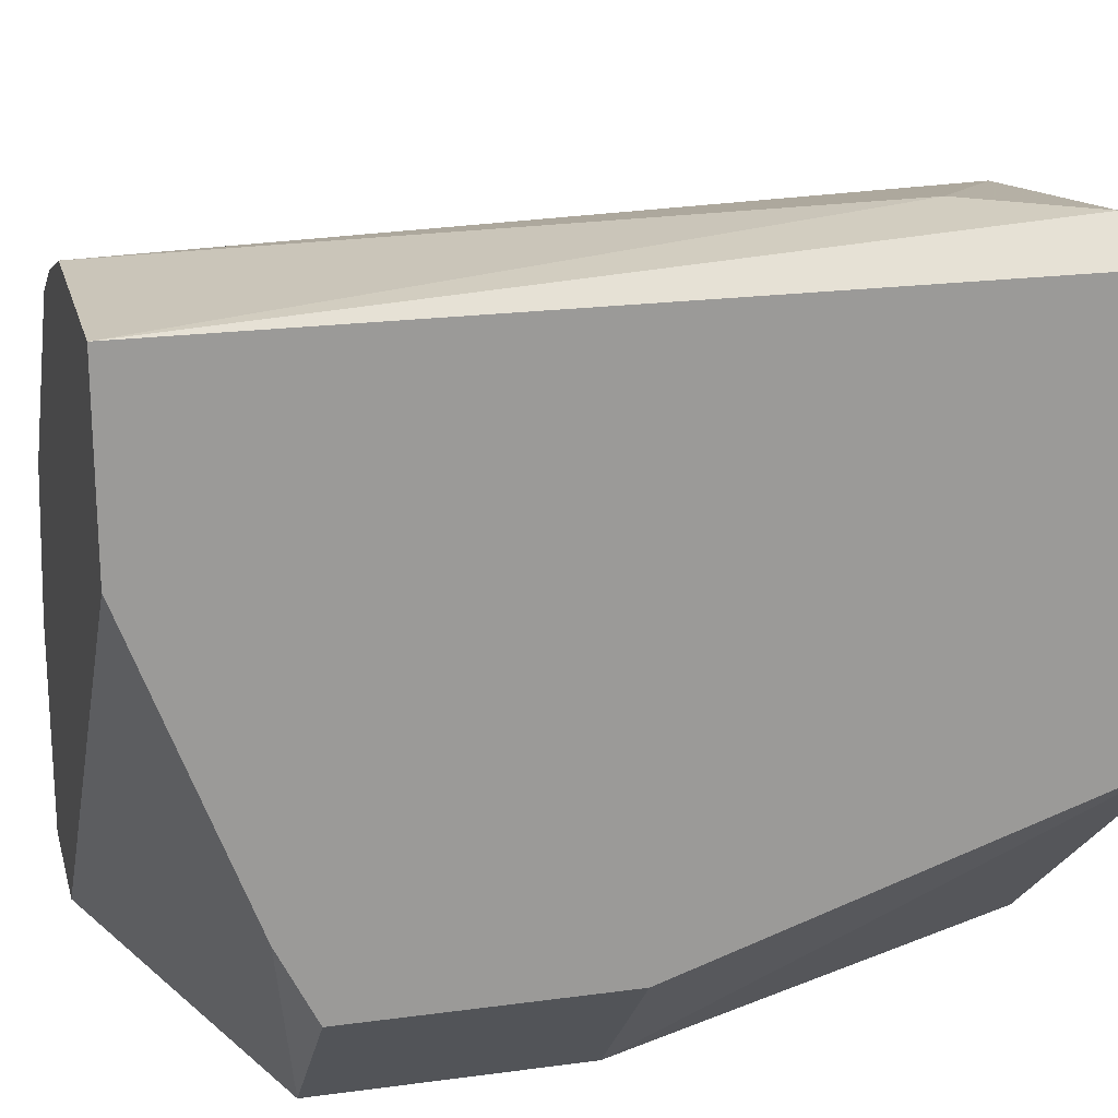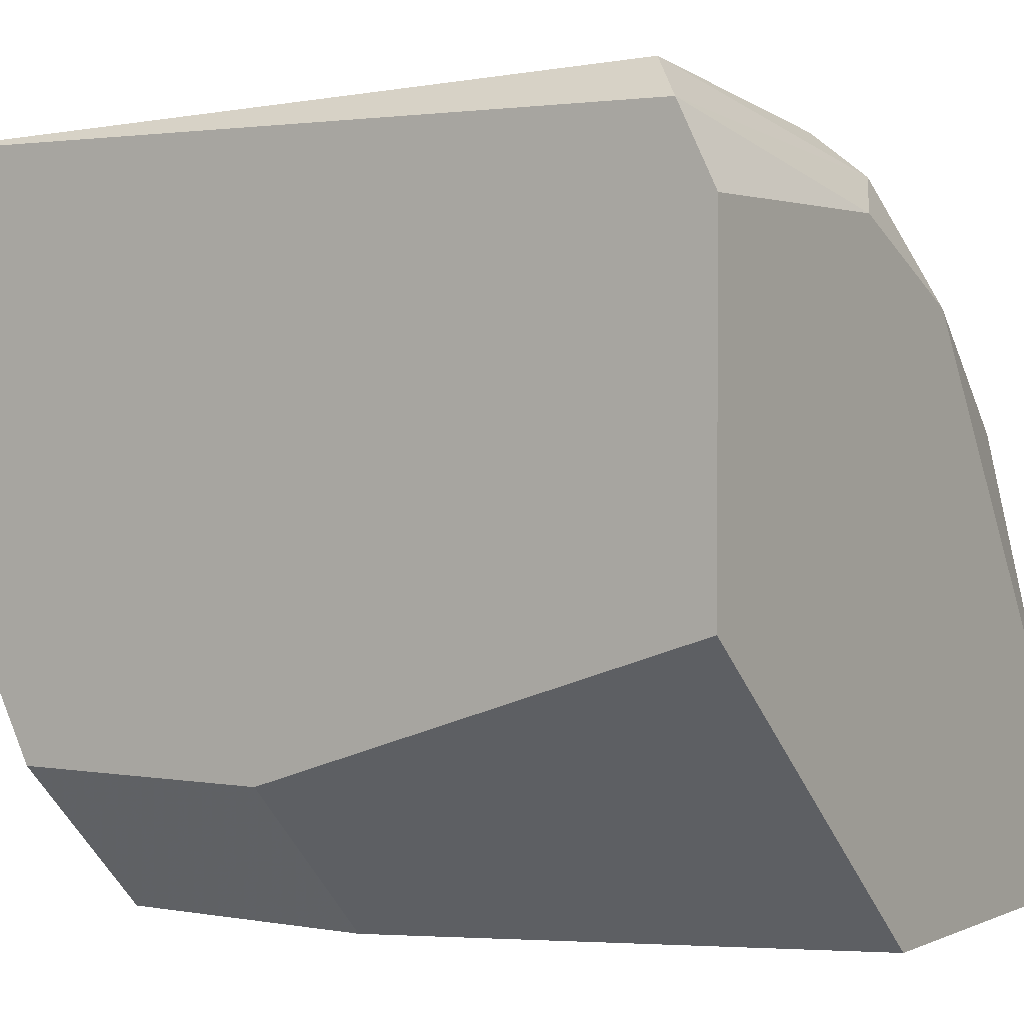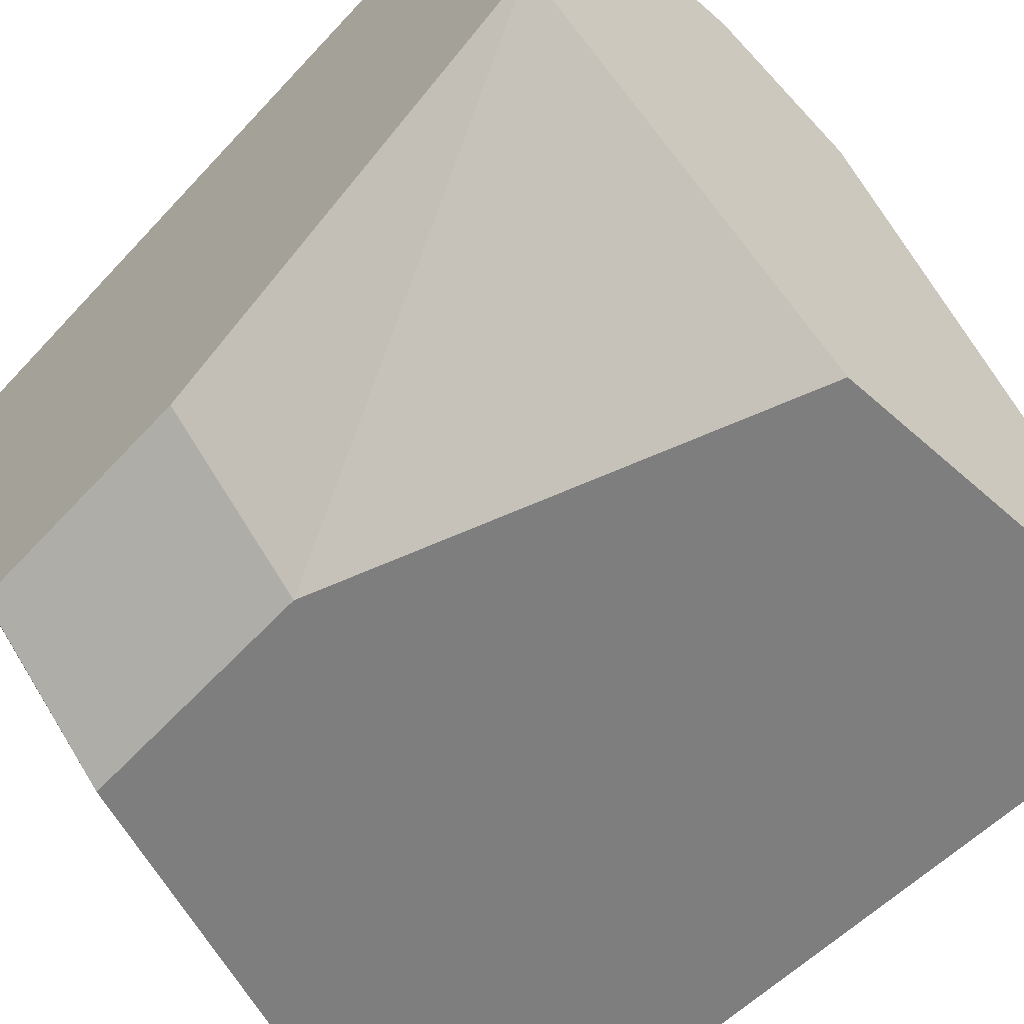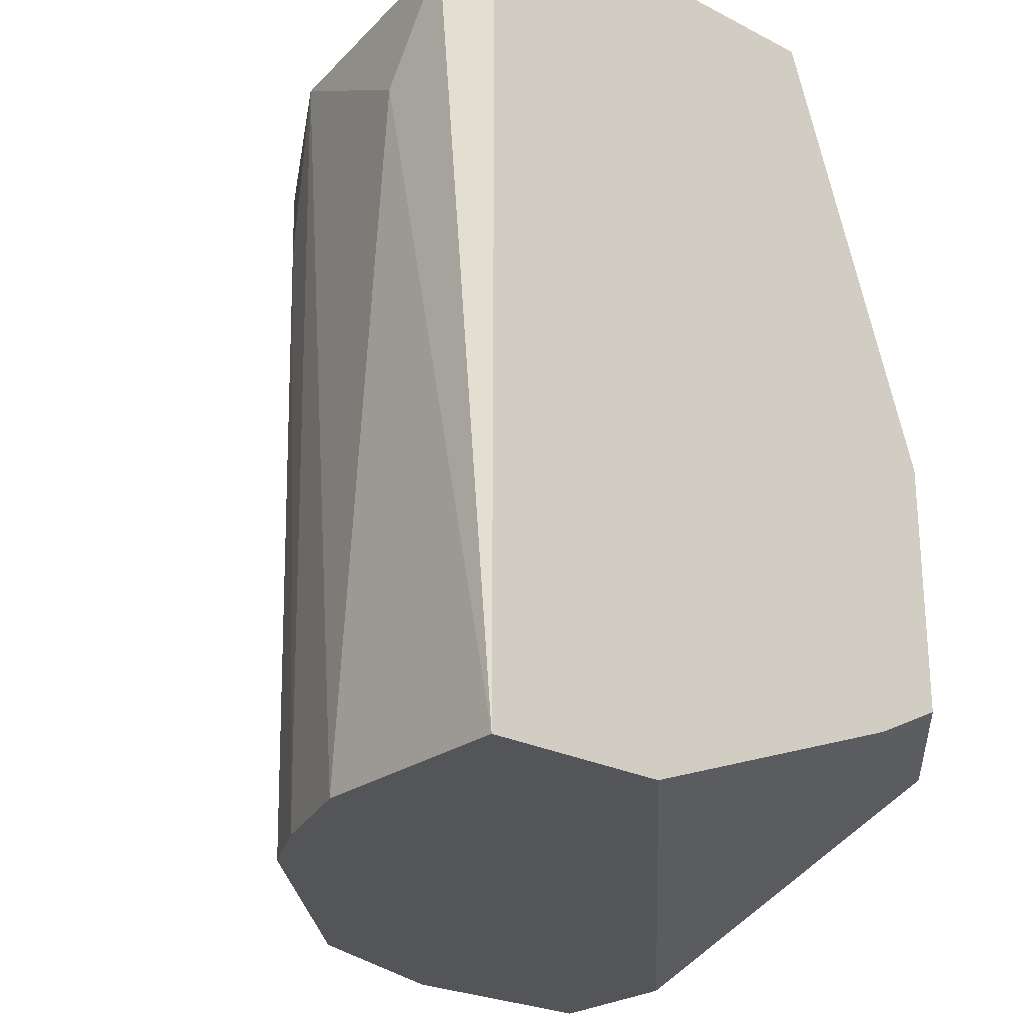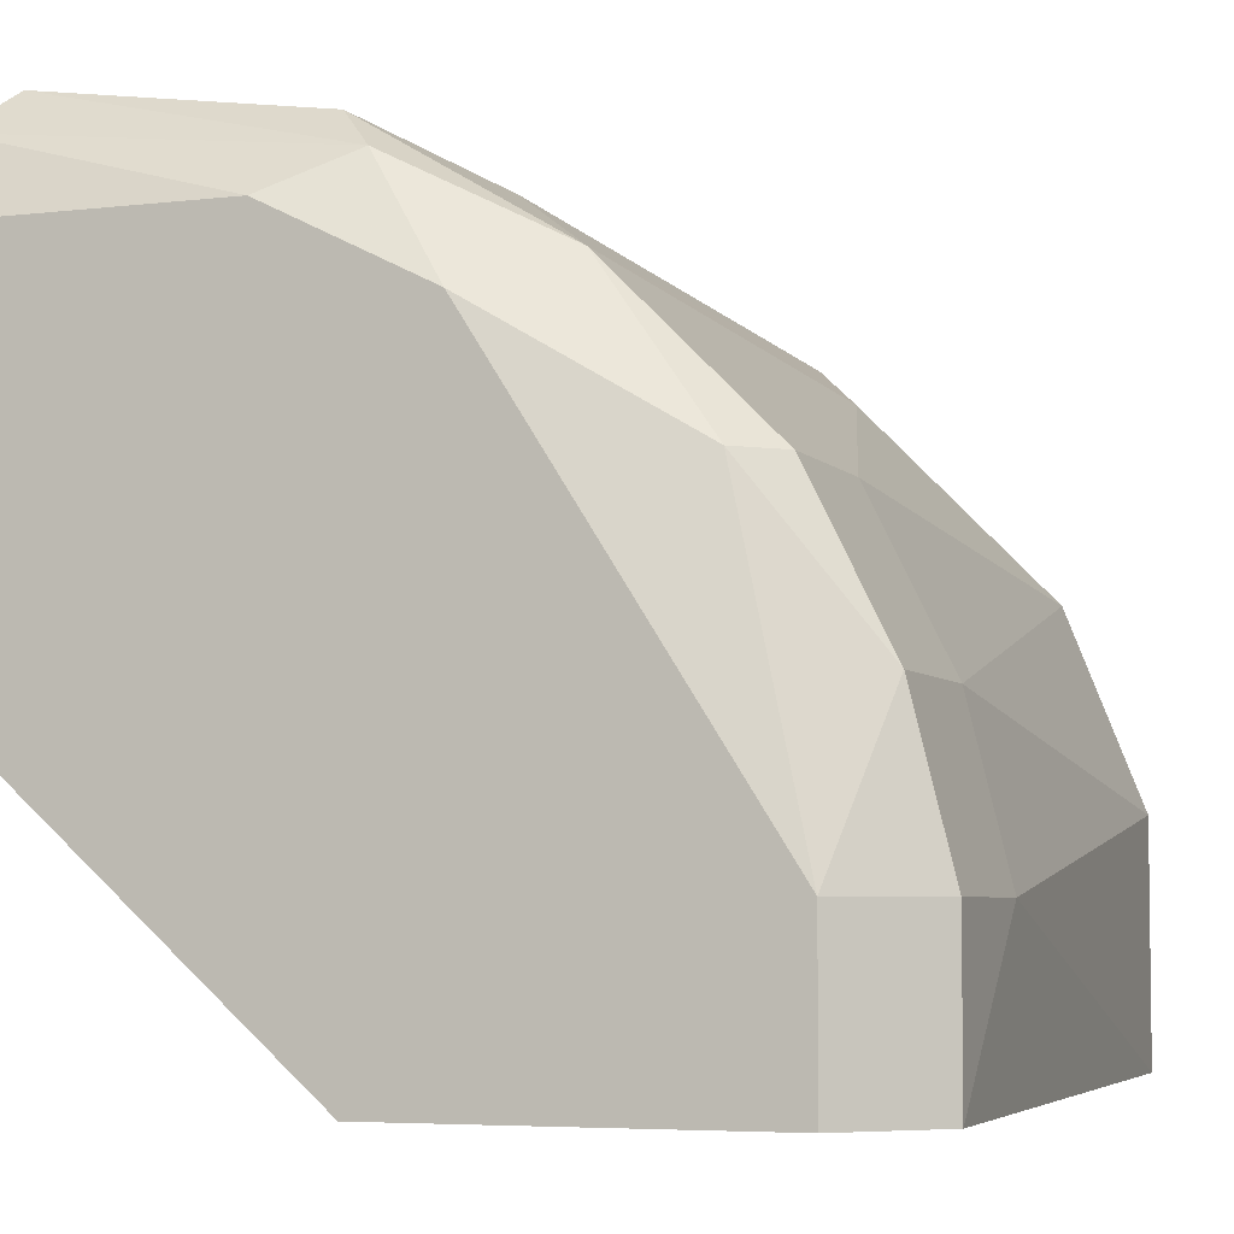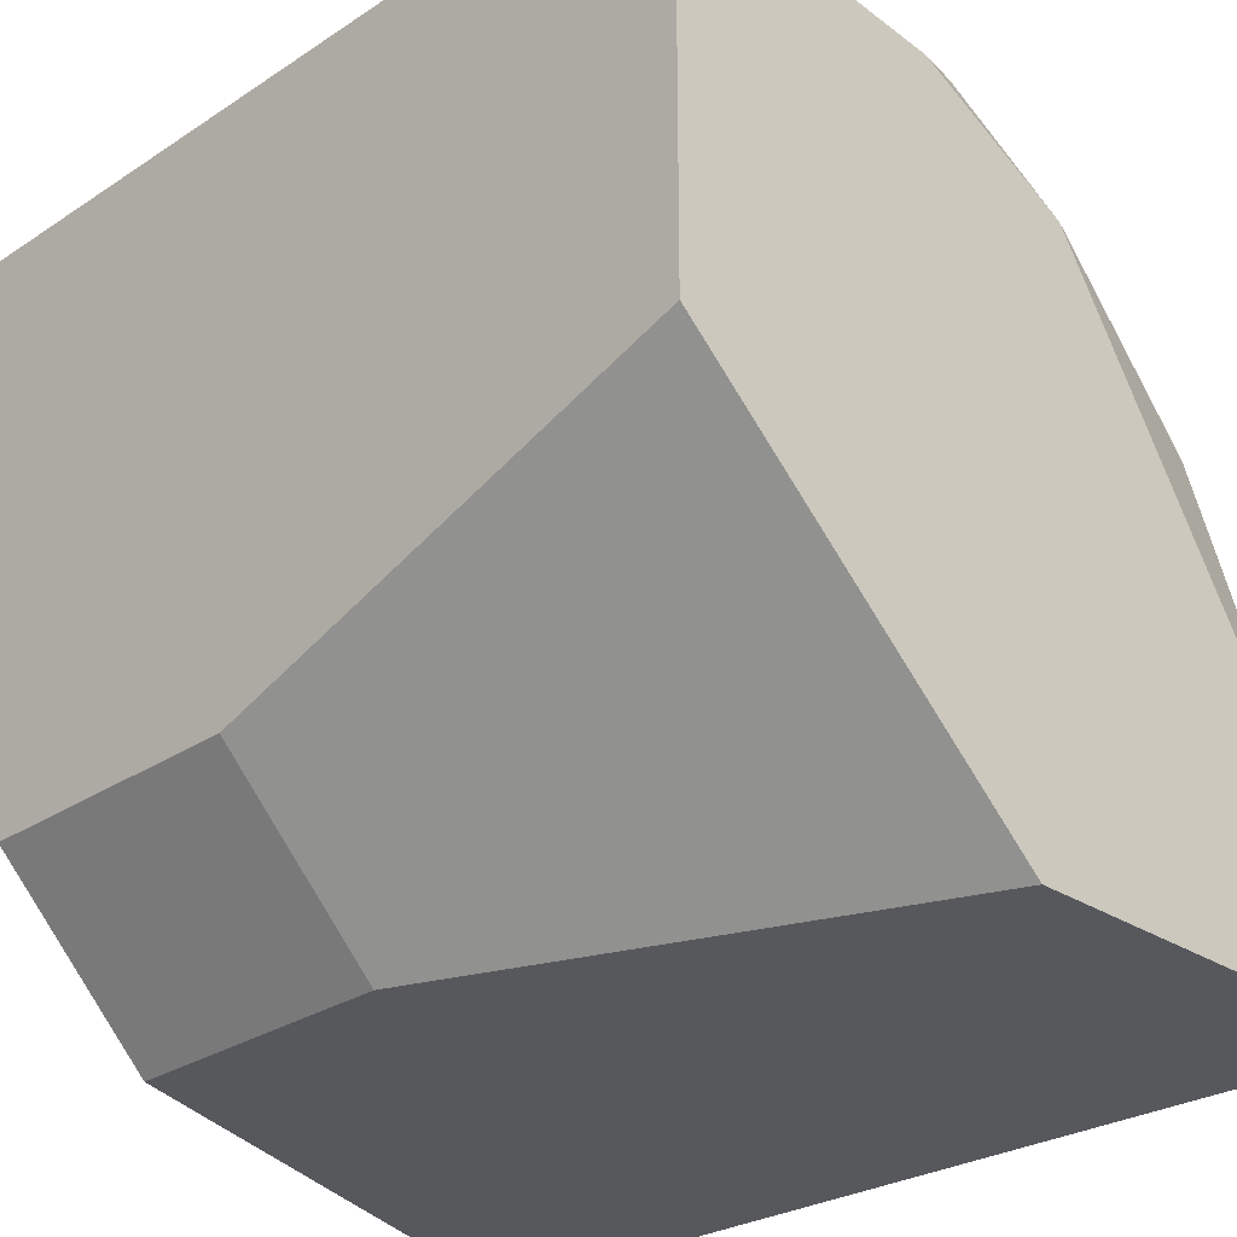
<metadata>
{"format":"obj","ext":"obj","renderer":"f3d","projection":"perspective","resolution":1024,"background":"white","views":[{"elev":20.6,"azim":-103.9,"up":"+Y"},{"elev":2.0,"azim":-56.9,"up":"+Y"},{"elev":-59.4,"azim":-42.3,"up":"+Y"},{"elev":-24.6,"azim":-130.1,"up":"+Z"},{"elev":-5.1,"azim":20.7,"up":"+Y"},{"elev":-28.1,"azim":-44.9,"up":"+Y"}]}
</metadata>
<code>
v 0.00458 0.0115 0.03035
v 0.01023 0.006481 0.01717
v 0.01023 0.007109 0.03035
v 0.01023 0.007109 0.02784
v 0.002069 -0.000424 0.02408
v 0.002069 -0.000424 0.01968
v 0.006462 0.008992 0.03161
v 0.006462 0.01025 0.01717
v 0.007719 0.00962 0.03035
v 0.000185 0.01213 0.03035
v 0.005835 0.01088 0.02784
v -0.000442 0.0115 0.03098
v -0.000442 0.0115 0.01717
v -0.000442 0.004599 0.03161
v -0.000442 0.01025 0.03161
v -0.000442 0.008365 0.01717
v -0.000442 0.002088 0.02408
v -0.000442 0.002088 0.01968
v -0.000442 0.003343 0.01905
v 0.005208 -0.000424 0.03161
v 0.005208 0.01088 0.03098
v 0.005208 0.01088 0.01717
v 0.01086 -0.000424 0.03161
v 0.01086 0.002088 0.03161
v 0.003324 0.0115 0.01717
v 0.008974 -0.000424 0.01717
v 0.008347 0.008992 0.02157
v 0.01211 -0.000424 0.03035
v 0.01211 0.002088 0.03035
v 0.01211 0.002088 0.02784
v 0.01149 -0.000424 0.01717
v 0.01149 0.004599 0.03035
v 0.01149 0.004599 0.02784
v 0.01149 0.003343 0.01717
v 0.003952 0.01025 0.03161
v 0.009602 0.007109 0.03098
v 0.001441 0.01213 0.02847
f 2 27 4
f 18 14 13
f 13 34 26
f 26 28 20
f 34 13 8
f 13 14 15
f 14 20 15
f 20 14 5
f 26 20 5
f 28 29 24
f 15 20 24
f 28 26 31
f 26 34 31
f 34 8 2
f 5 18 6
f 26 5 6
f 18 13 16
f 13 26 16
f 13 37 25
f 8 13 25
f 37 13 10
f 10 21 1
f 21 9 1
f 25 37 1
f 37 10 1
f 15 24 7
f 9 21 7
f 34 2 33
f 8 9 27
f 2 8 27
f 14 18 17
f 18 5 17
f 5 14 17
f 20 28 23
f 28 24 23
f 24 20 23
f 13 15 12
f 10 13 12
f 21 10 12
f 29 28 30
f 28 31 30
f 31 34 30
f 33 29 30
f 34 33 30
f 3 9 36
f 9 7 36
f 7 24 36
f 24 29 32
f 29 33 32
f 33 3 32
f 3 36 32
f 36 24 32
f 6 18 19
f 26 6 19
f 18 16 19
f 16 26 19
f 9 8 11
f 1 9 11
f 1 11 22
f 8 25 22
f 25 1 22
f 11 8 22
f 15 7 35
f 7 21 35
f 12 15 35
f 21 12 35
f 9 3 4
f 3 33 4
f 33 2 4
f 27 9 4

</code>
